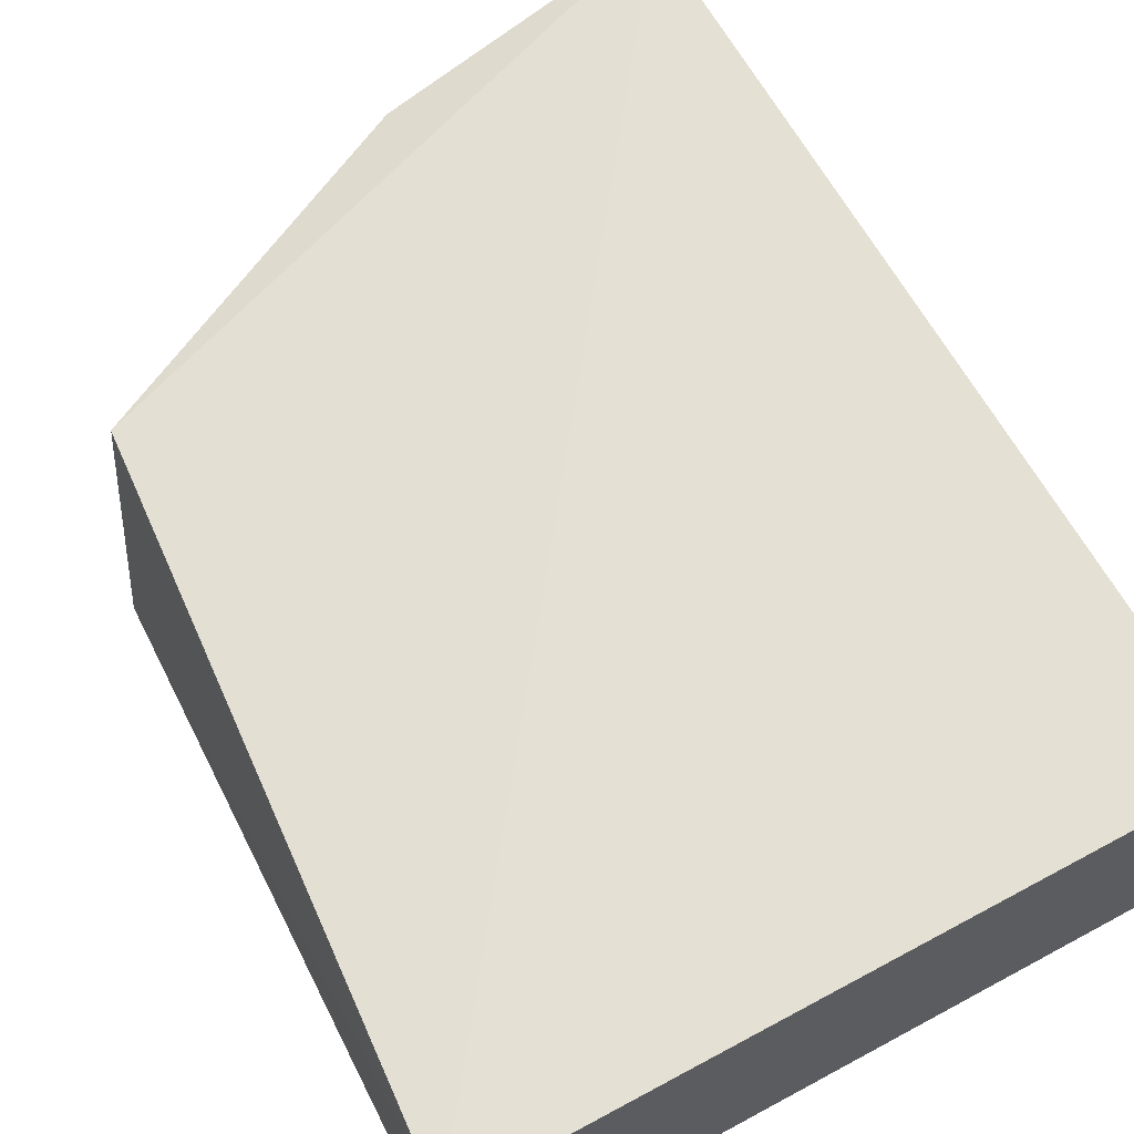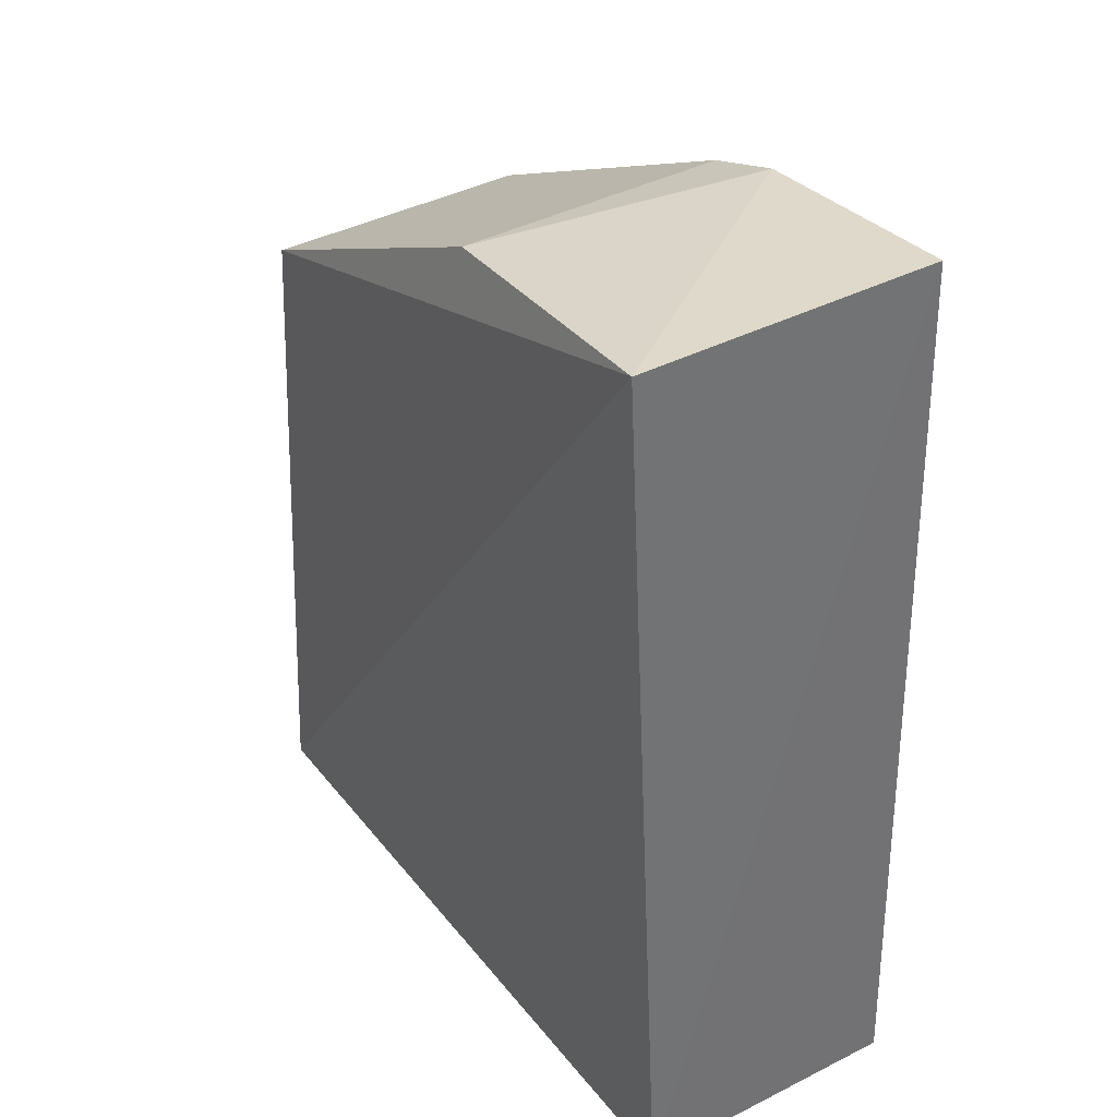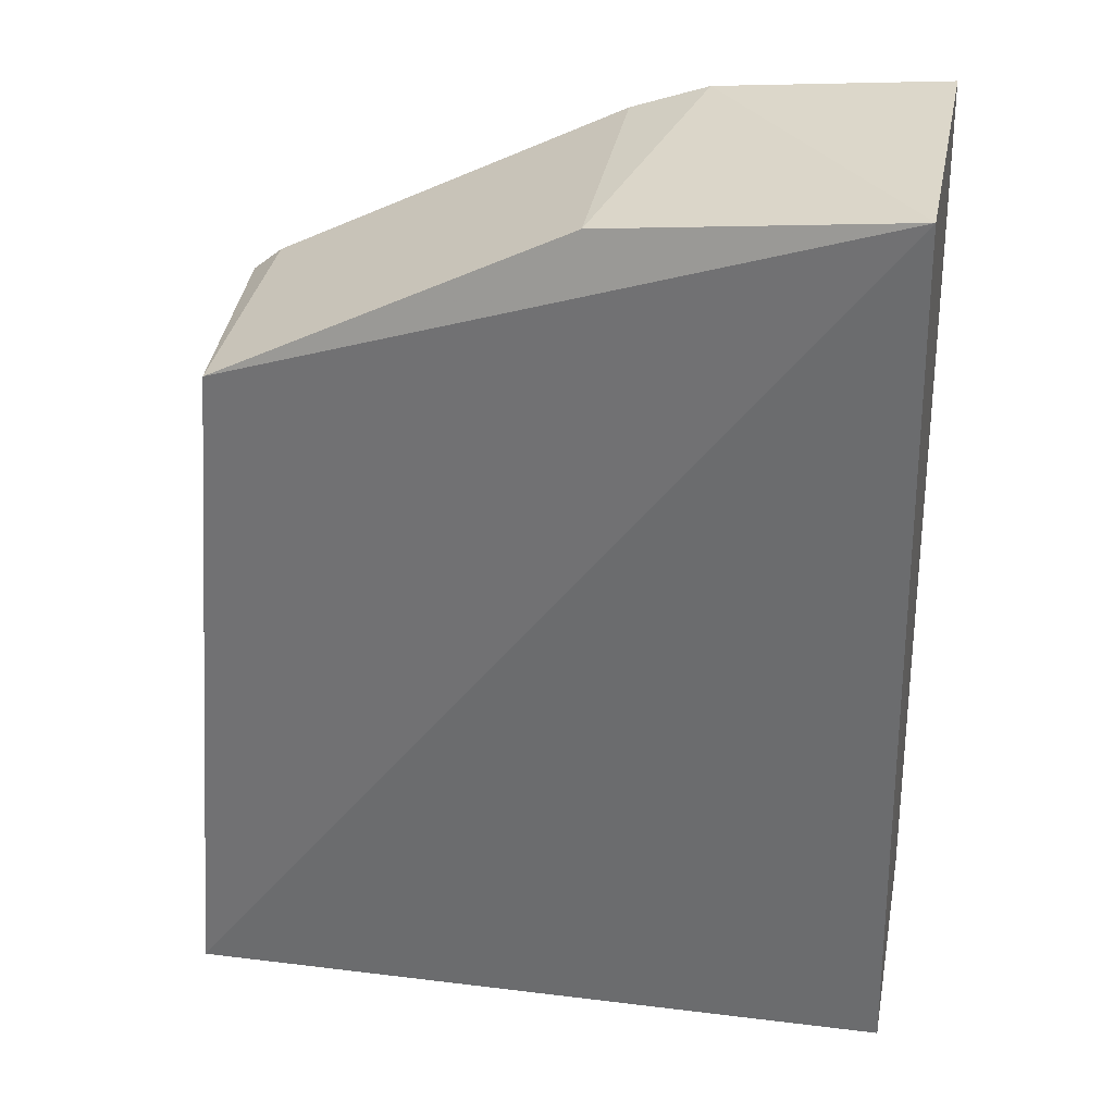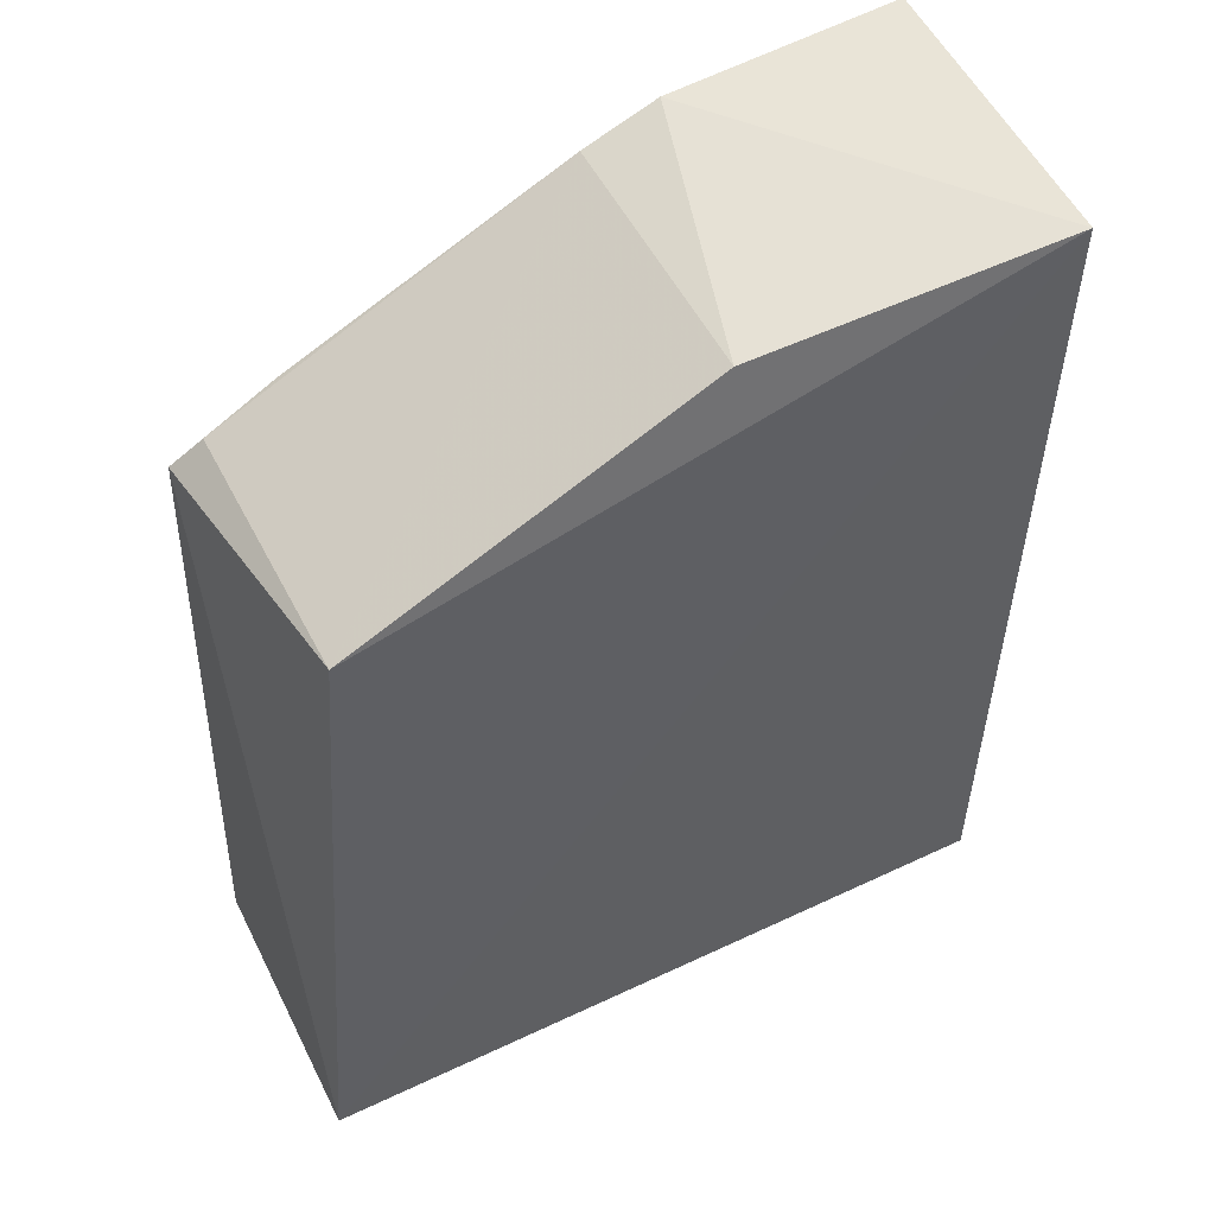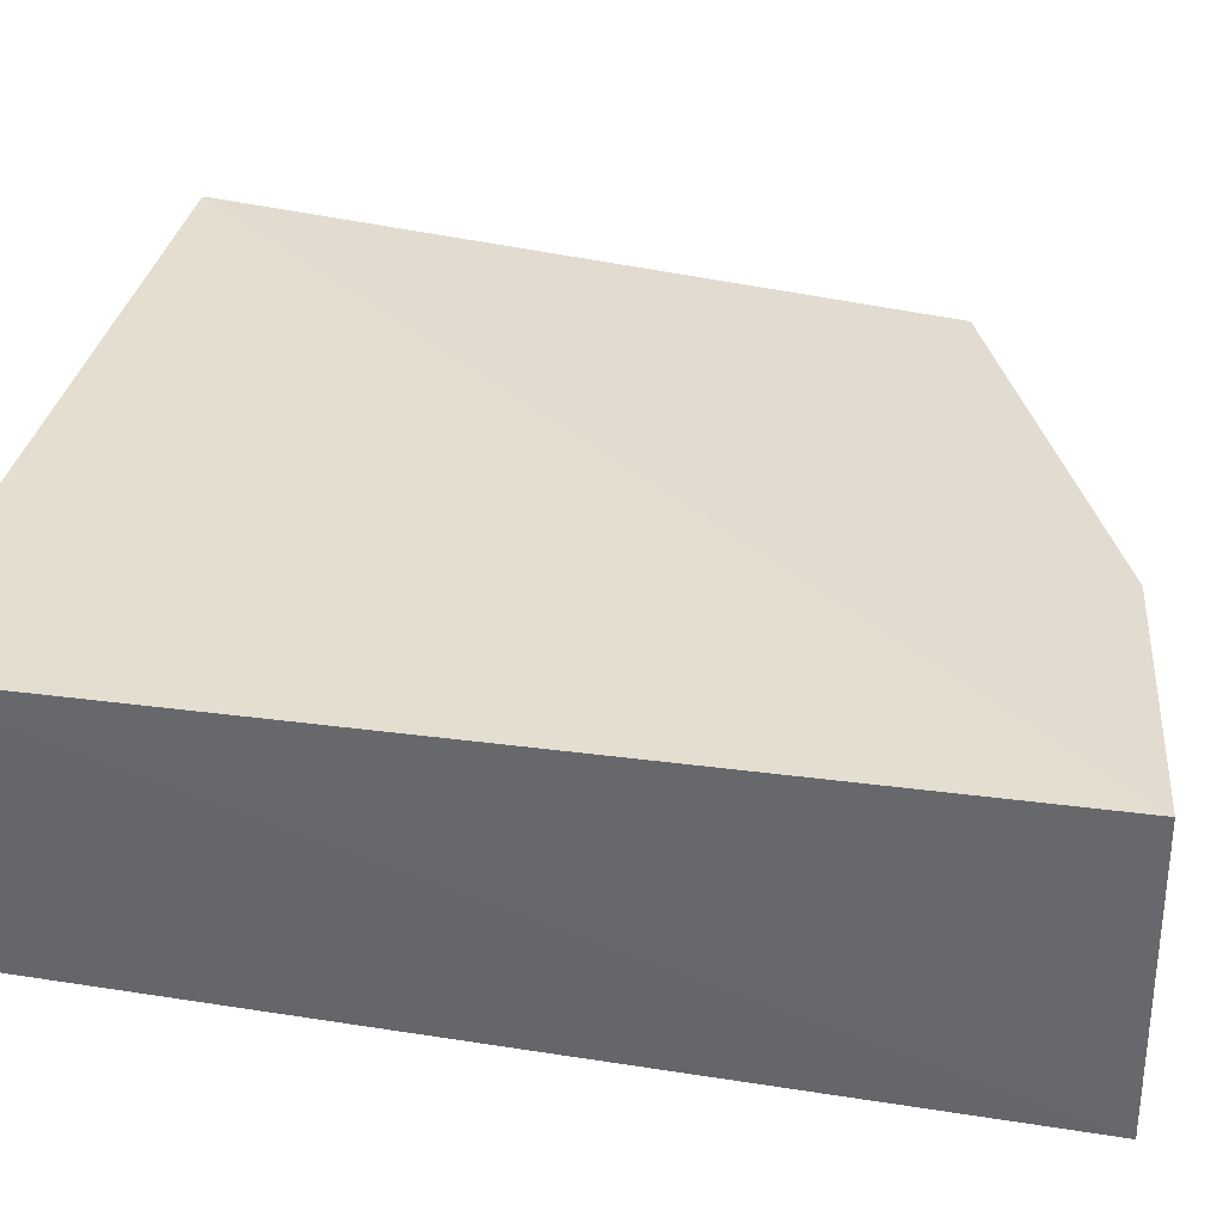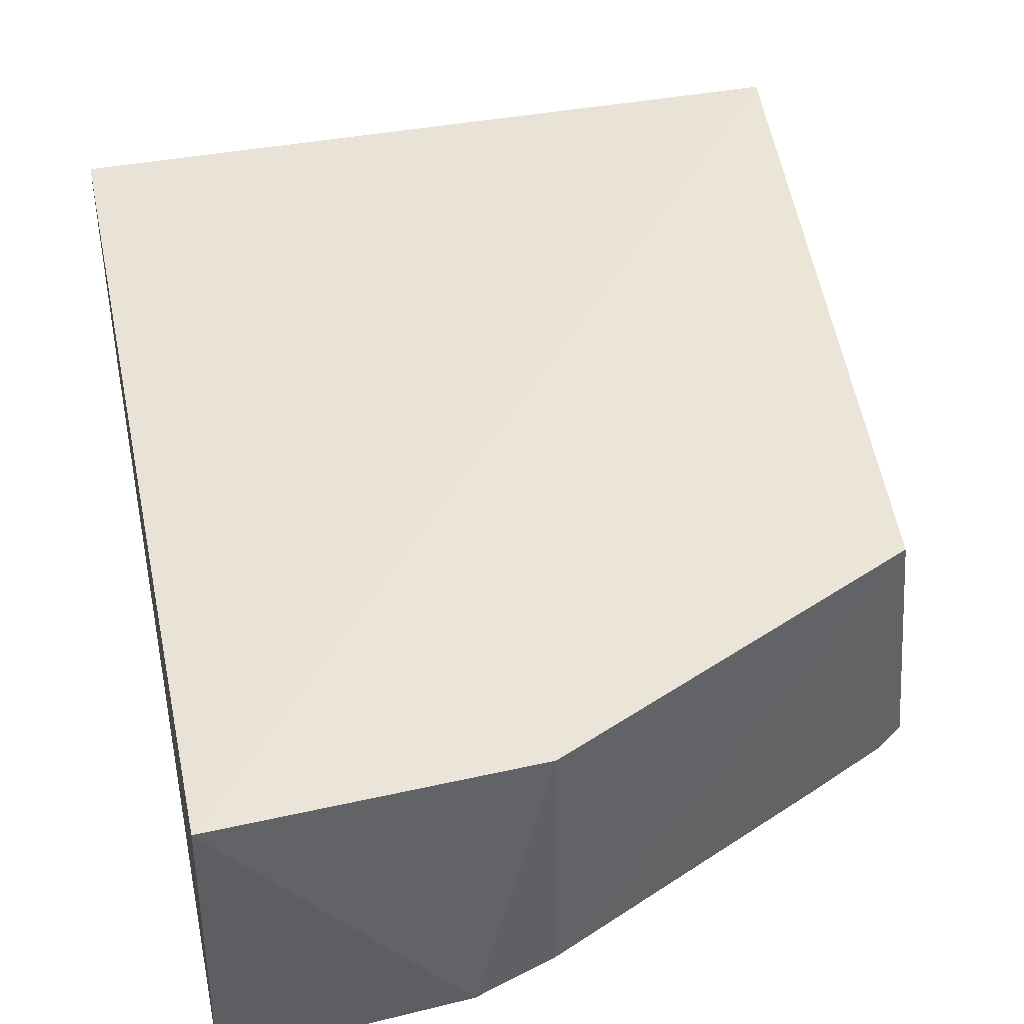
<metadata>
{"format":"obj","ext":"obj","renderer":"f3d","projection":"perspective","resolution":1024,"background":"white","views":[{"elev":64.4,"azim":-28.6,"up":"+Z"},{"elev":37.9,"azim":57.0,"up":"+Y"},{"elev":32.8,"azim":10.4,"up":"+Y"},{"elev":52.0,"azim":-26.4,"up":"+Y"},{"elev":36.5,"azim":103.3,"up":"+Z"},{"elev":44.2,"azim":169.0,"up":"+Z"}]}
</metadata>
<code>
v 0.007369 0.1489 0.0173
v 0.008241 0.1027 0.01559
v 0.007608 0.1492 0.00249
v -0.02647 0.1367 0.00226
v -0.02754 0.1027 0.01602
v 0.008332 0.1027 0.00176
v -0.007386 0.1467 0.01583
v -0.00366 0.1481 0.002385
v -0.02746 0.1027 0.001985
v -0.02479 0.1379 0.0159
v -0.02121 0.1398 0.002287
v -0.007427 0.1469 0.002616
v -0.02489 0.1381 0.002626
f 1 2 3
f 5 2 1
f 6 3 2
f 6 2 5
f 8 3 6
f 8 7 1
f 8 1 3
f 9 6 5
f 9 5 4
f 9 4 6
f 10 5 1
f 10 1 7
f 10 4 5
f 11 8 6
f 11 6 4
f 12 7 8
f 12 8 11
f 12 10 7
f 13 11 4
f 13 4 10
f 13 12 11
f 13 10 12

</code>
